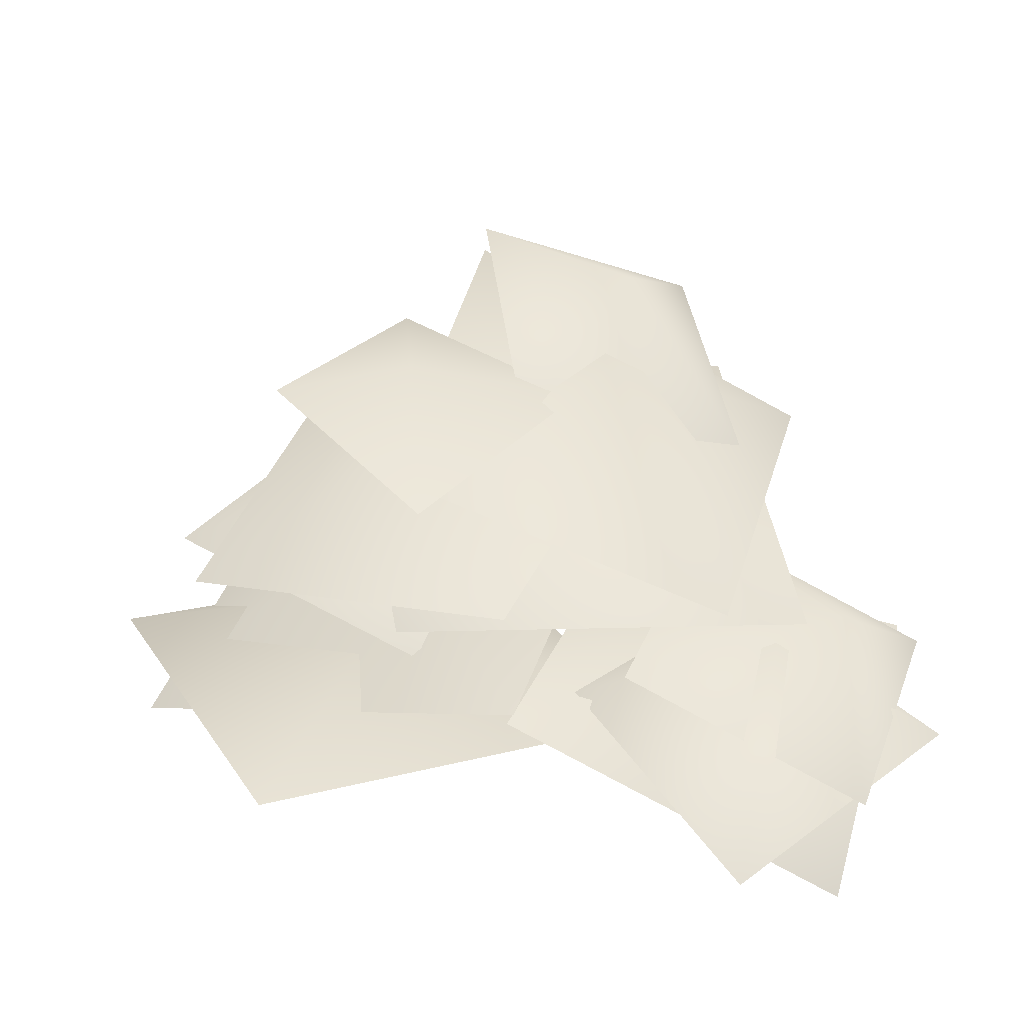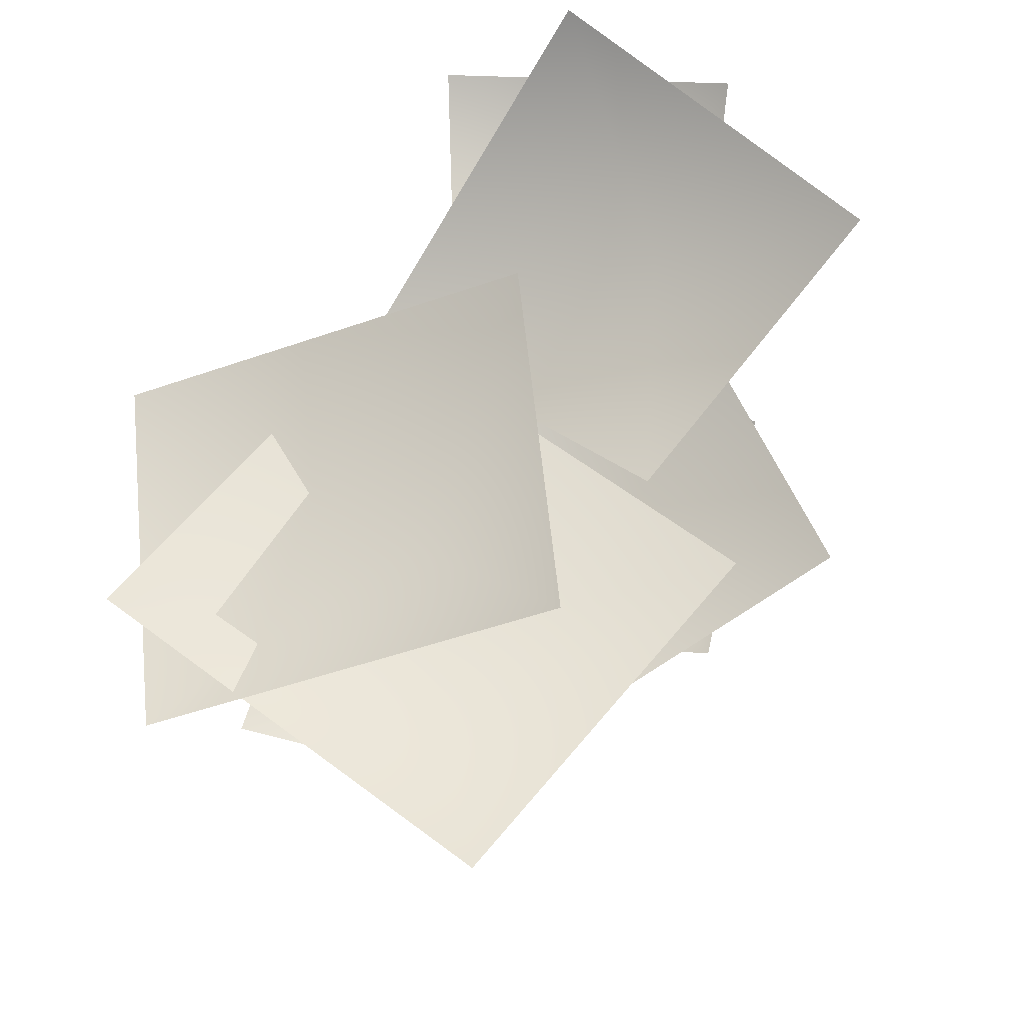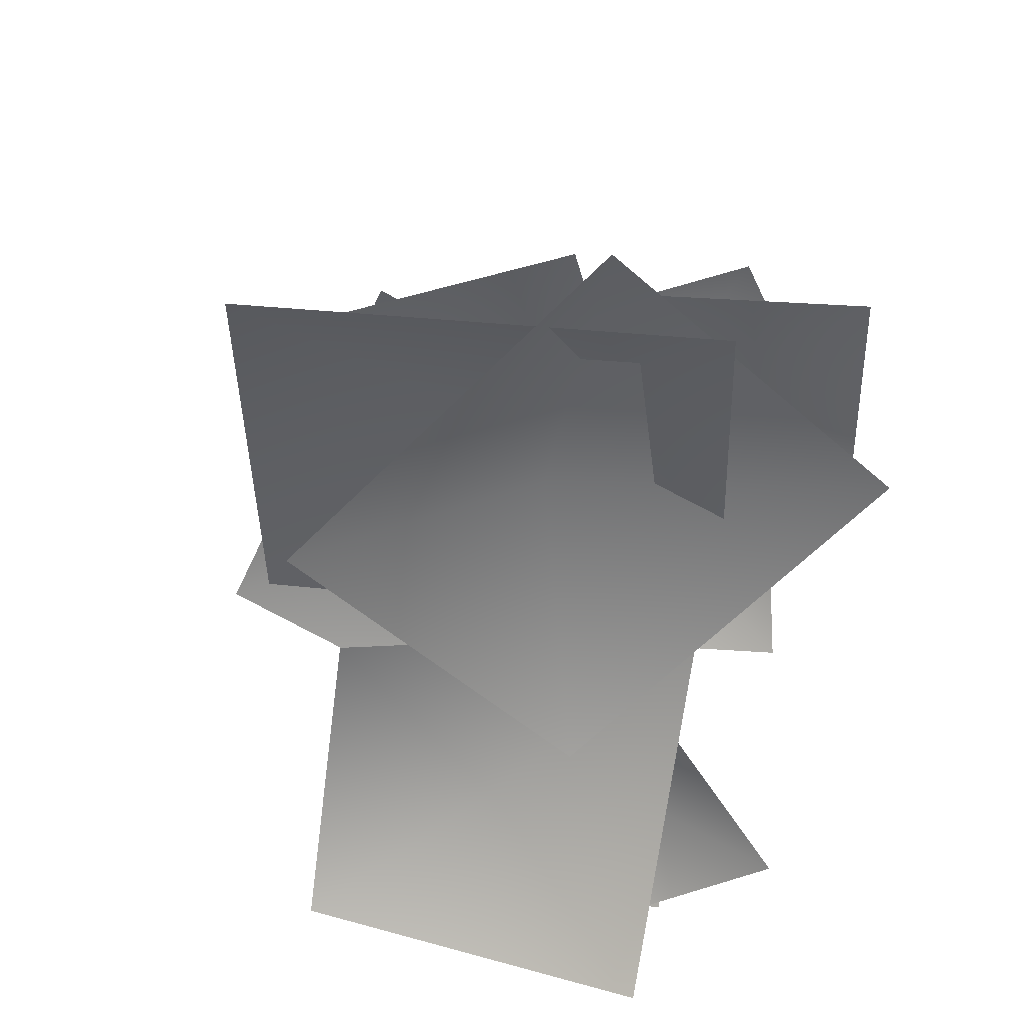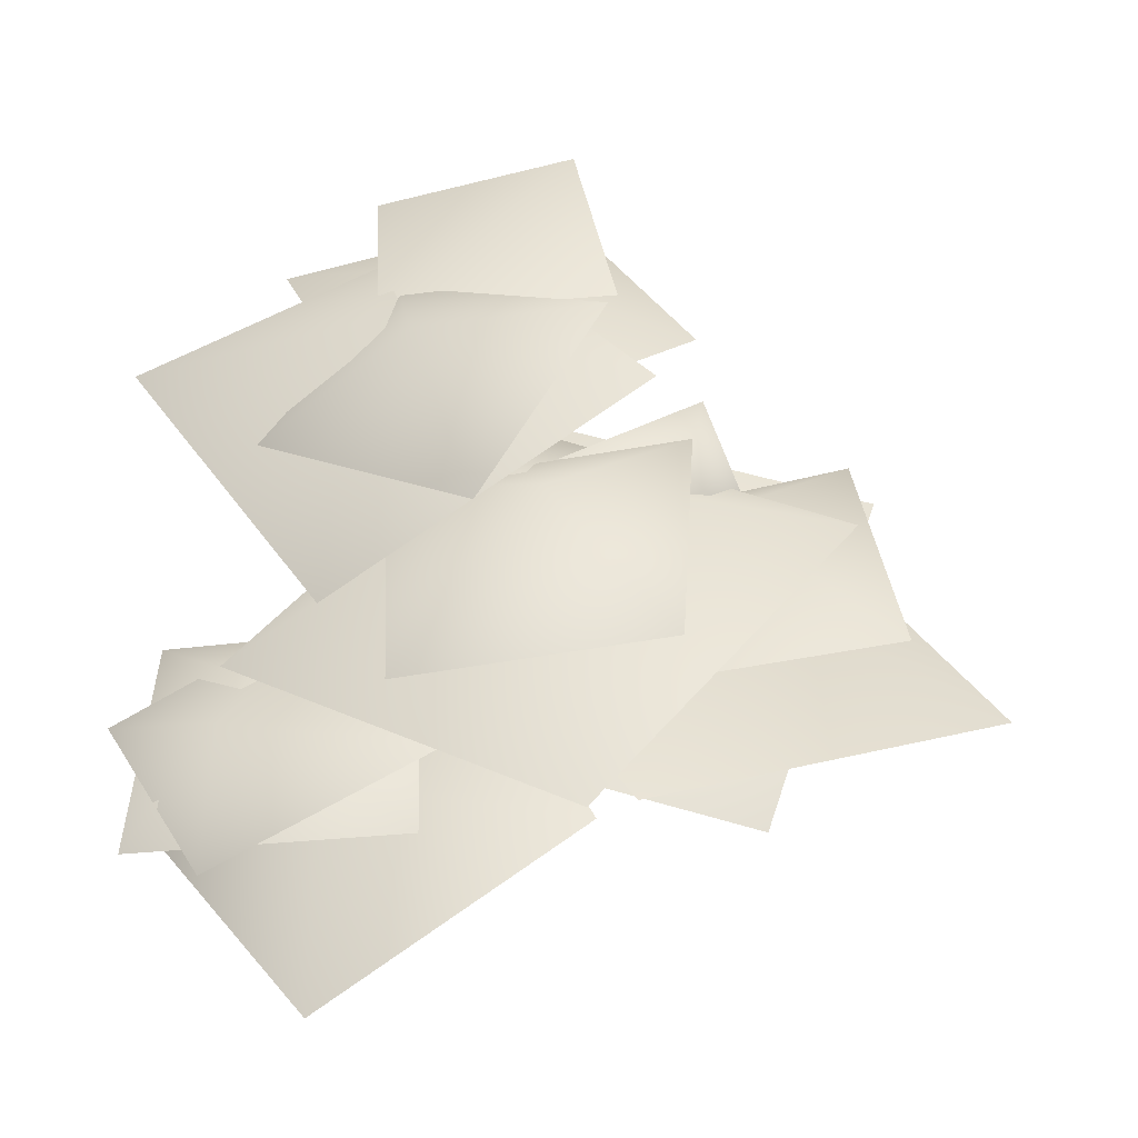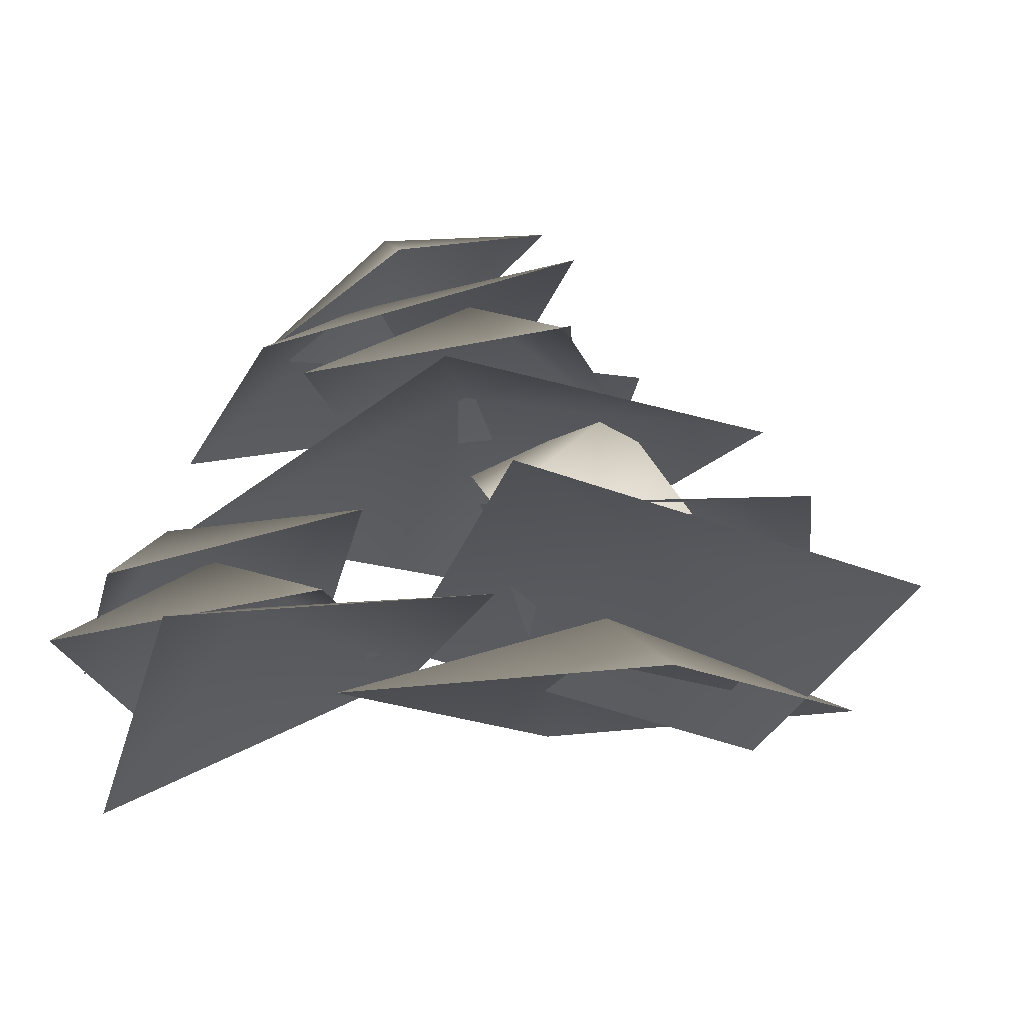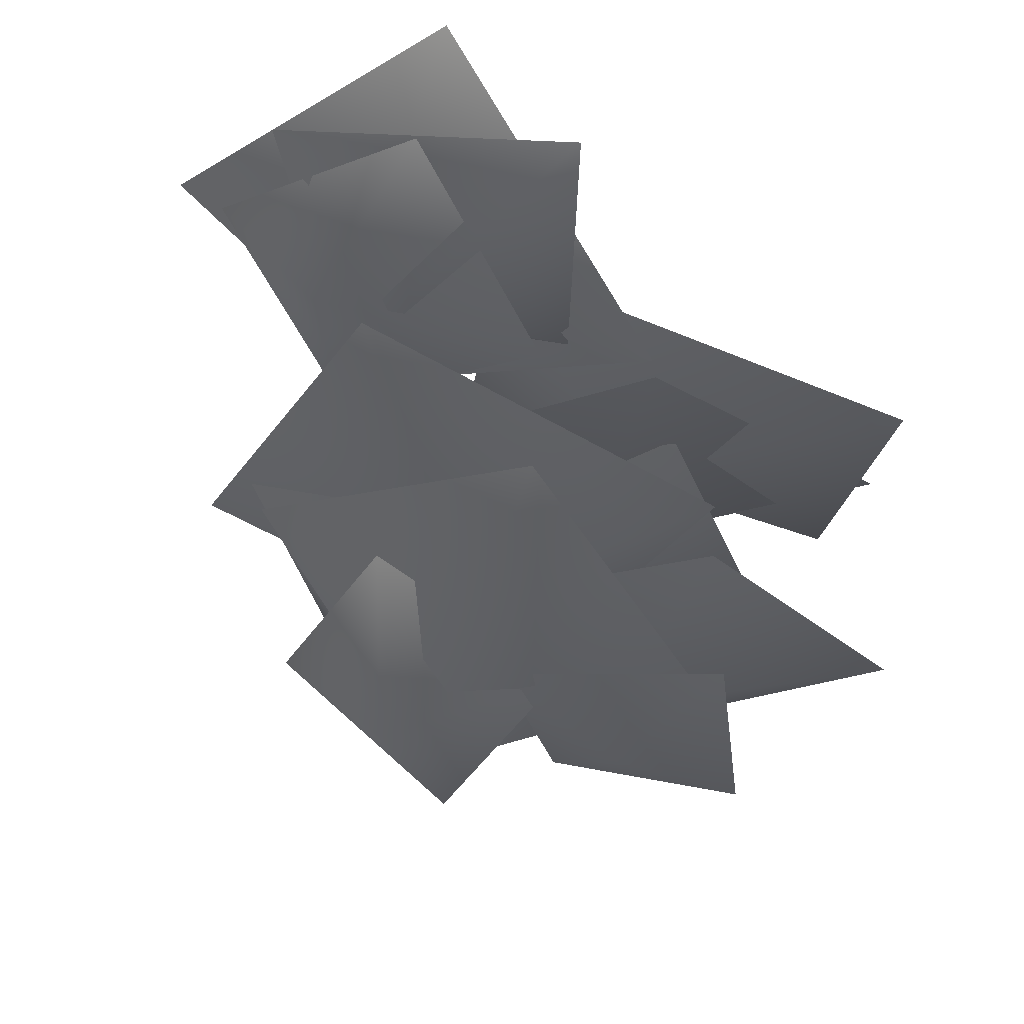
<metadata>
{"format":"obj","ext":"obj","renderer":"f3d","projection":"perspective","resolution":1024,"background":"white","views":[{"elev":32.0,"azim":-33.5,"up":"+Y"},{"elev":-26.0,"azim":15.4,"up":"+Z"},{"elev":-53.2,"azim":-141.8,"up":"+Y"},{"elev":43.8,"azim":100.2,"up":"+Y"},{"elev":-18.6,"azim":113.4,"up":"+Y"},{"elev":66.7,"azim":-165.7,"up":"+Z"}]}
</metadata>
<code>
g Object157
v -8.324 1.874 -12.58
v -26.19 -6.679 -23.81
v -14.98 -9.836 4.256
v 12.88 -3.43 -2.149
v 0.7977 -2.902 -32.21
v 13.46 -5.825 27.5
v 22.75 -13.5 9.844
v -2.526 -12.66 15.34
v -1.467 -19.76 41.73
v 27.47 -16.74 37.19
v -6.924 -5.133 -16.29
v -0.1759 -13.08 -42.49
v -36.2 -18.77 -13.65
v -12.05 -9.71 18.47
v 23.89 -3.67 -10.44
v -15.66 22.37 11.97
v -13.17 18.23 -9.446
v -40.18 10.78 8.426
v -21.85 12.93 31.73
v 6.24 18.35 13.98
v -3.181 10.79 -10.29
v -6.946 -0.3883 -17.29
v -17.86 6.983 -9.779
v -4.423 6.283 6.658
v 6.562 -1.292 -0.751
v 20.65 -4.59 28.59
v 19.32 -4.697 7.495
v -0.8227 -7.835 21.43
v 13.1 -16.03 42.49
v 32.1 -12.38 27.95
v 9.832 19.19 0.5019
v 17.99 11.47 -13.21
v -8.15 10.63 -10.09
v 1.158 8.647 16.74
v 24.61 8.232 11.5
v -17.36 26.68 9.485
v -10.55 24.47 -2.536
v -28.9 25.54 4.765
v -25.13 20.45 23.06
v -4.892 23.86 18.24
v 18.64 -13.05 20.14
v 17.46 -14.34 -5.716
v -11.22 -12.63 16.03
v 14.38 -31.22 38.41
v 40.18 -20.04 16.56
v -0.6232 26.1 18.89
v 2.027 26.19 -7.971
v -23.34 19.63 15
v -5.081 12.88 41.94
v 21.46 13.18 17.93
v 5.085 30.86 12.75
v -0.8981 31.22 -3.219
v -10.42 22.63 17.67
v 8.124 18.24 26.3
v 17.18 23.38 4.986
v 1.41 12.87 4.785
v -3.935 6.265 -26.13
v -20.55 -1.029 10.75
v 15.31 -2.899 29.6
v 32.23 4.136 -7.319
v -9.327 -9.737 -6.733
v 10.46 -21.17 -21.07
v -32.12 -16.43 -26.51
v -36.84 -14.65 11.44
v 5.81 -18.92 16.86
f 3 1 2
f 4 1 3
f 5 1 4
f 2 1 5
f 8 6 7
f 9 6 8
f 10 6 9
f 7 6 10
f 13 11 12
f 14 11 13
f 15 11 14
f 12 11 15
f 18 16 17
f 19 16 18
f 20 16 19
f 17 16 20
f 23 21 22
f 24 21 23
f 25 21 24
f 22 21 25
f 28 26 27
f 29 26 28
f 30 26 29
f 27 26 30
f 33 31 32
f 34 31 33
f 35 31 34
f 32 31 35
f 38 36 37
f 39 36 38
f 40 36 39
f 37 36 40
f 43 41 42
f 44 41 43
f 45 41 44
f 42 41 45
f 48 46 47
f 49 46 48
f 50 46 49
f 47 46 50
f 53 51 52
f 54 51 53
f 55 51 54
f 52 51 55
f 58 56 57
f 59 56 58
f 60 56 59
f 57 56 60
f 63 61 62
f 64 61 63
f 65 61 64
f 62 61 65

</code>
